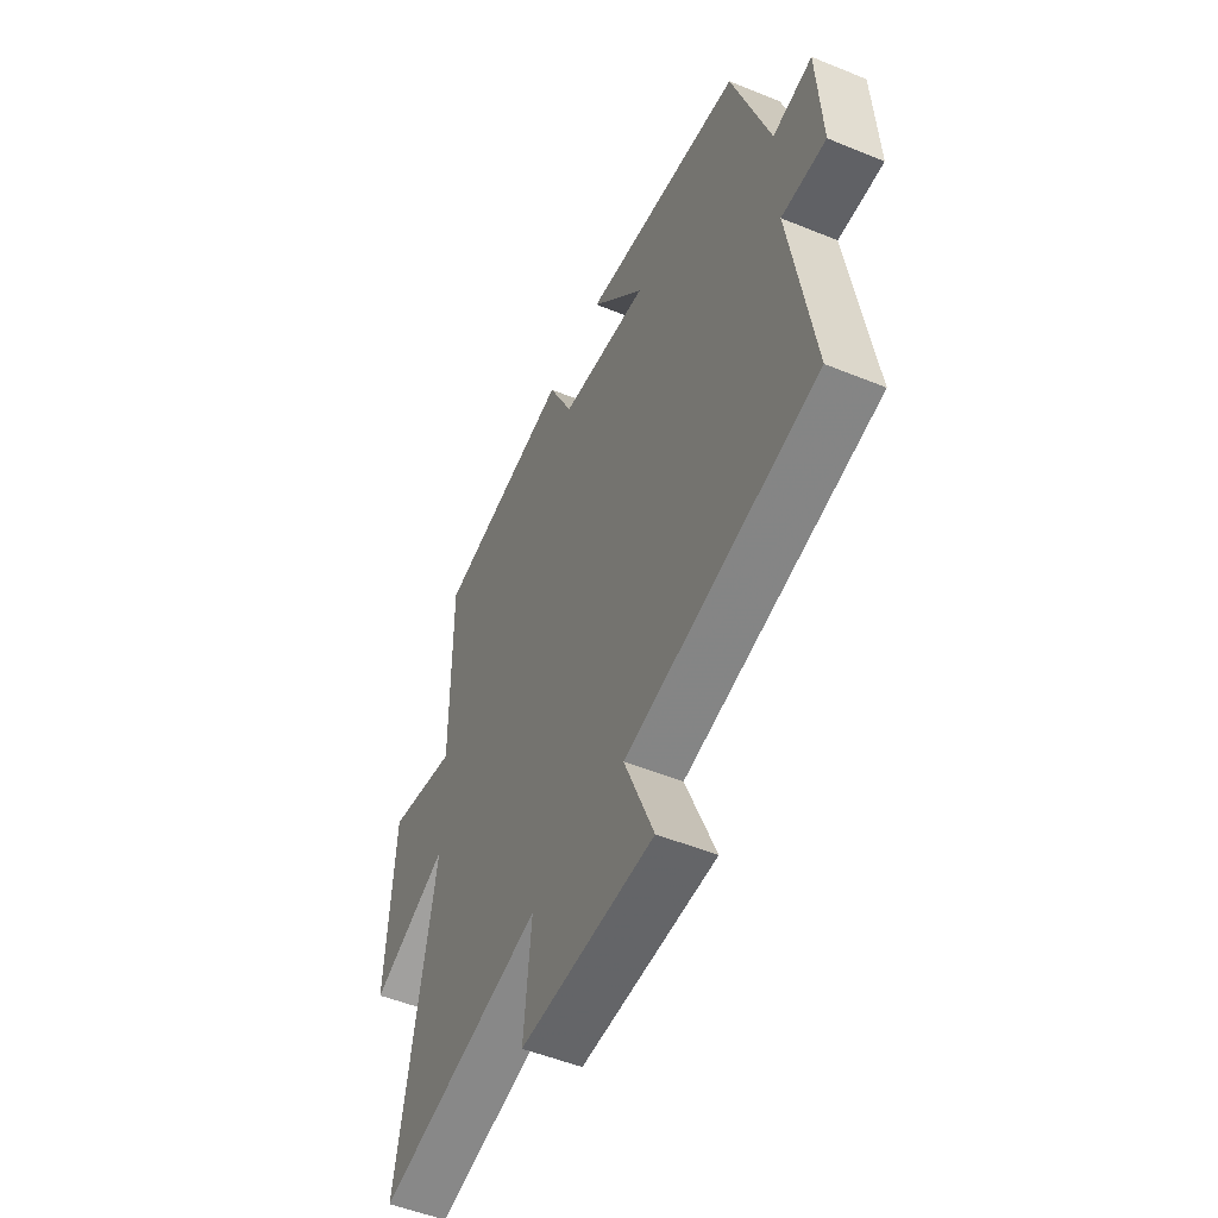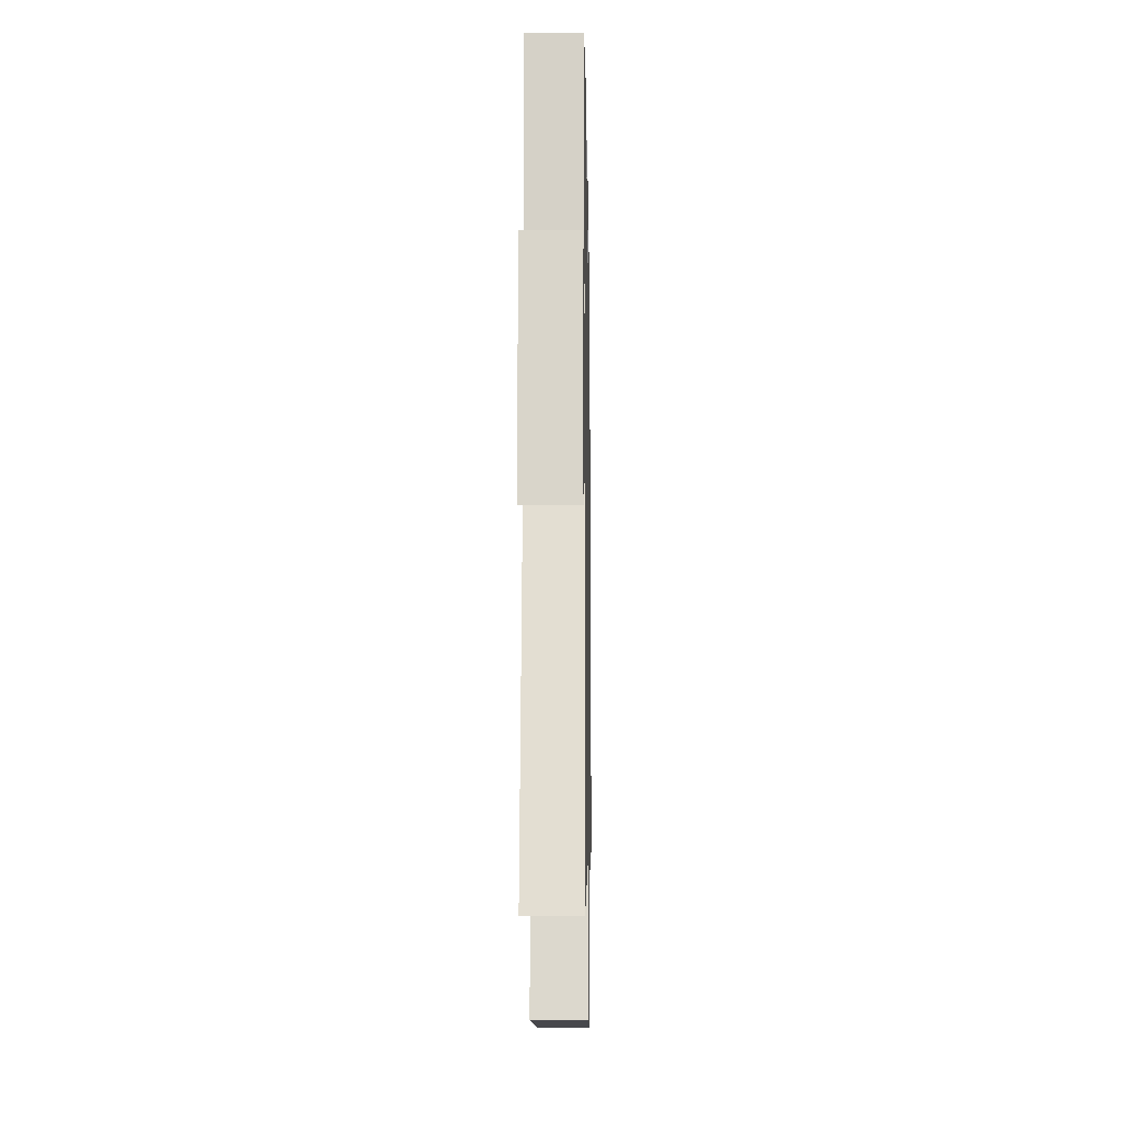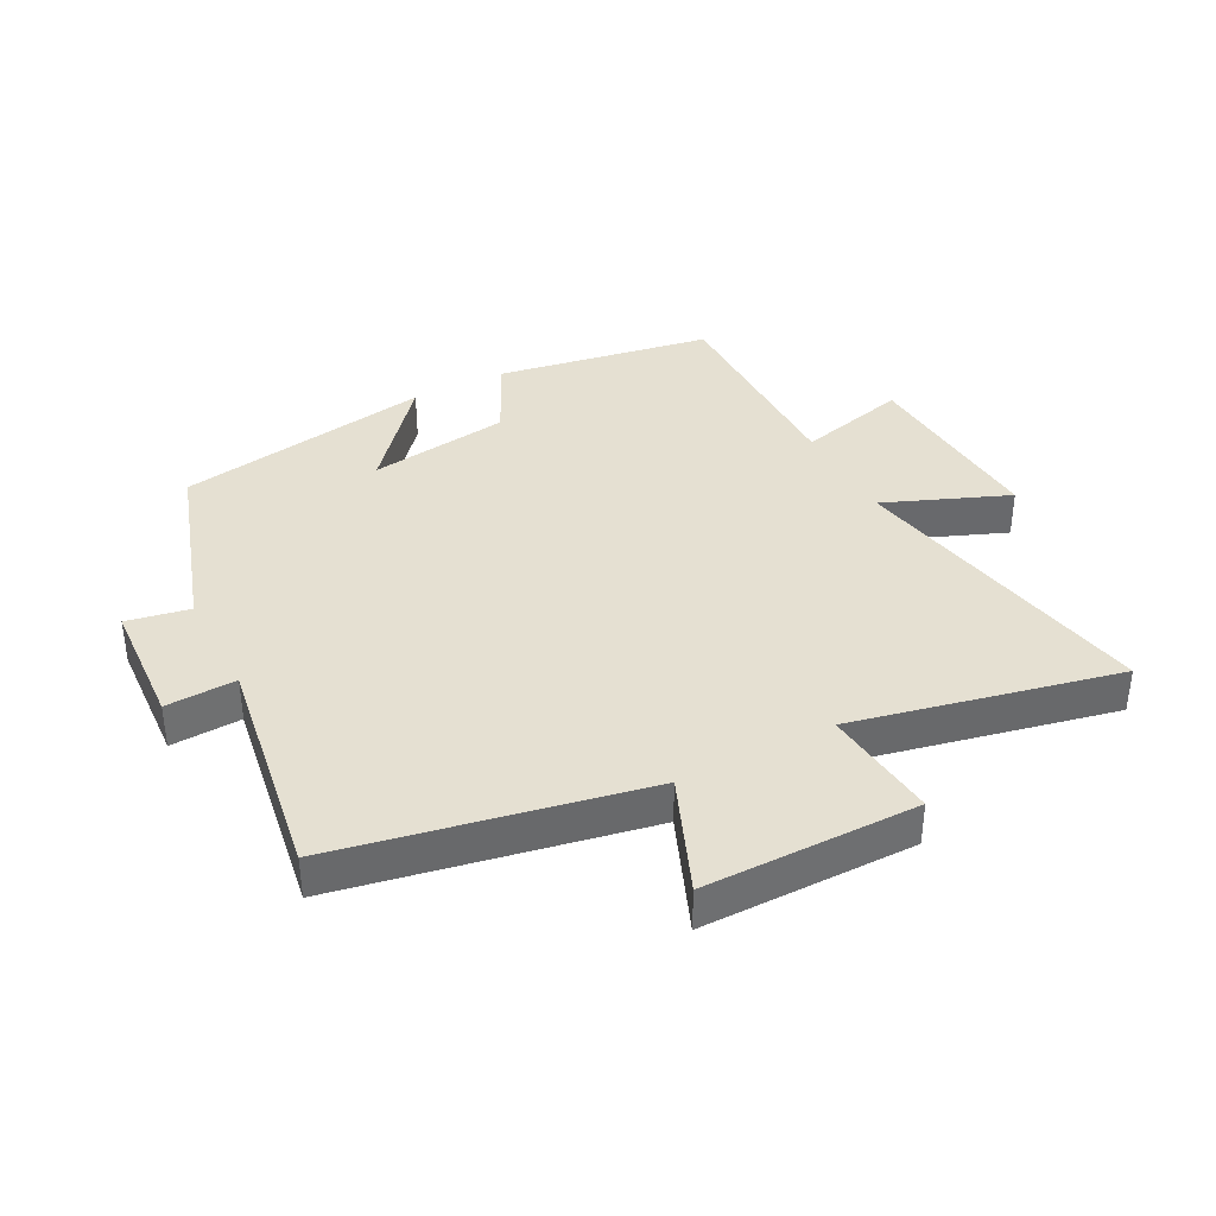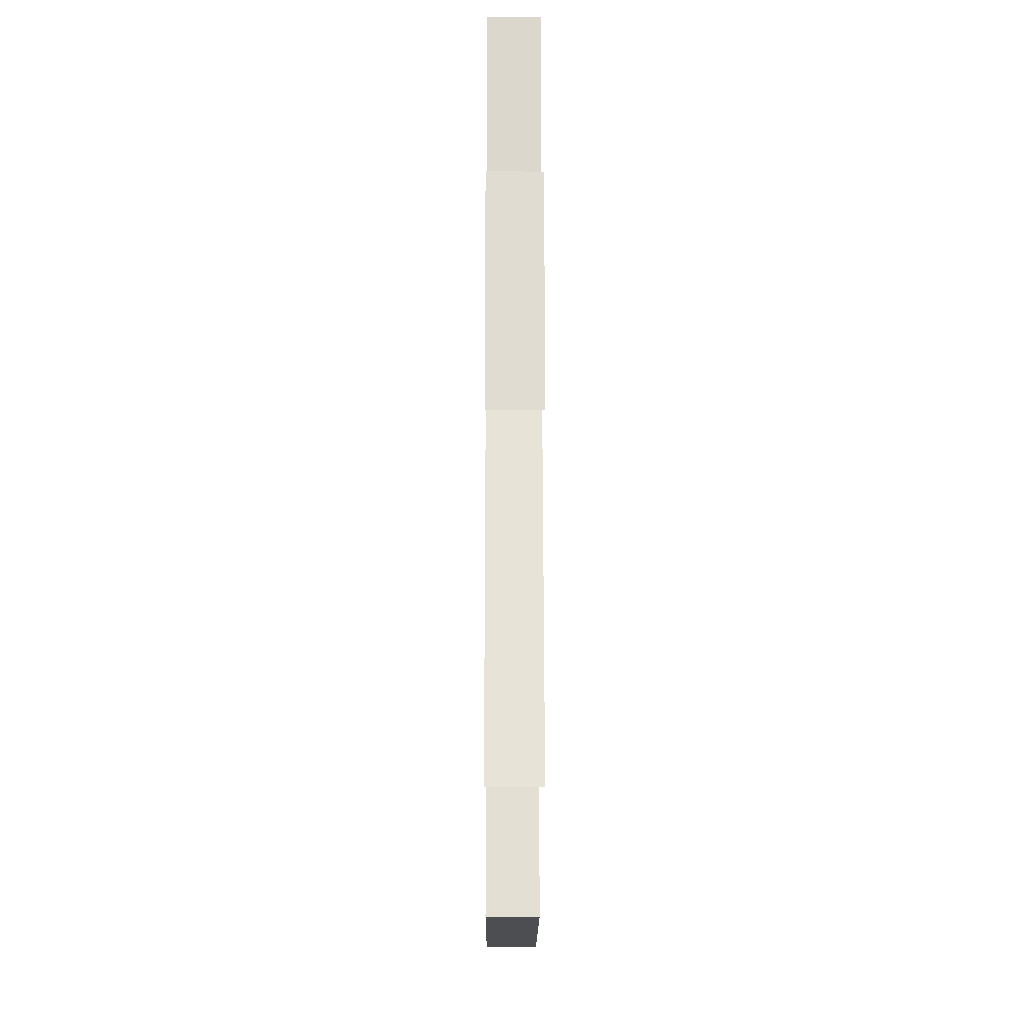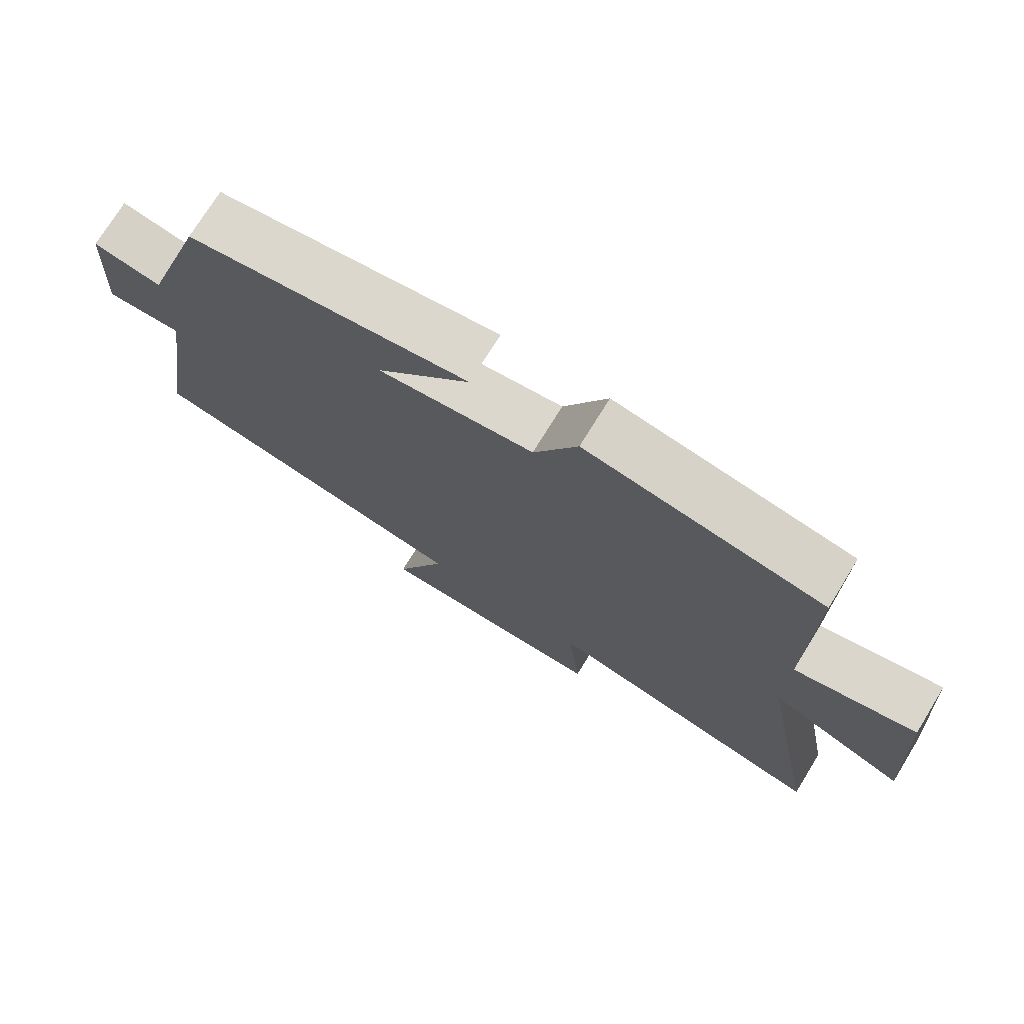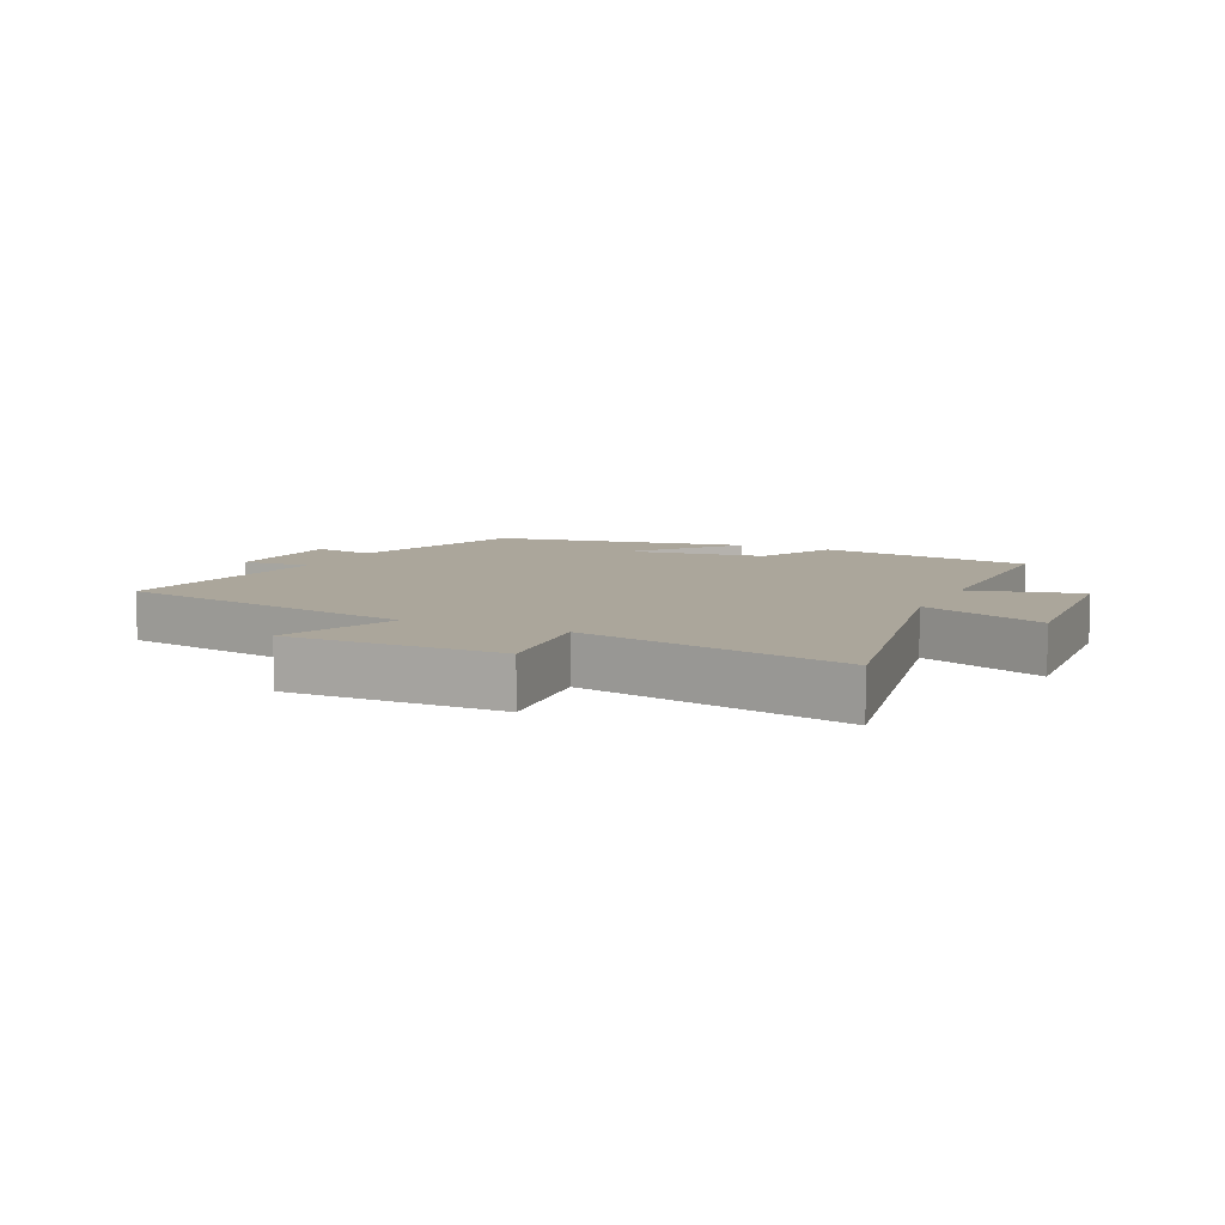
<metadata>
{"format":"obj","ext":"obj","renderer":"f3d","projection":"perspective","resolution":1024,"background":"white","views":[{"elev":-51.1,"azim":66.0,"up":"+Z"},{"elev":-12.0,"azim":-89.0,"up":"+Z"},{"elev":37.7,"azim":152.3,"up":"+Y"},{"elev":-17.2,"azim":-90.3,"up":"+Z"},{"elev":74.0,"azim":-148.4,"up":"+Z"},{"elev":8.0,"azim":-155.2,"up":"+Y"}]}
</metadata>
<code>
v 0.405 0.07 0.43
v 0.5 0.07 0.139
v 0.6 0.07 0.158
v 0.612 0.07 -0.046
v 0.5 0.07 -0.041
v 0.558 0.07 -0.405
v 0.074 0.07 -0.5
v 0.149 0.07 -0.684
v -0.191 0.07 -0.686
v -0.172 0.07 -0.5
v -0.594 0.07 -0.593
v -0.5 0.07 -0.092
v -0.697 0.07 -0.172
v -0.677 0.07 0.138
v -0.5 0.07 0.094
v -0.502 0.07 0.441
v -0.157 0.07 0.5
v -0.094 0.07 0.371
v 0.132 0.07 0.339
v -0.005 0.07 0.5
v 0.405 0 0.43
v 0.5 0 0.139
v 0.6 0 0.158
v 0.612 0 -0.046
v 0.5 0 -0.041
v 0.558 0 -0.405
v 0.074 0 -0.5
v 0.149 0 -0.684
v -0.191 0 -0.686
v -0.172 0 -0.5
v -0.594 0 -0.593
v -0.5 0 -0.092
v -0.697 0 -0.172
v -0.677 0 0.138
v -0.5 0 0.094
v -0.502 0 0.441
v -0.157 0 0.5
v -0.094 0 0.371
v 0.132 0 0.339
v -0.005 0 0.5
f 19 20 1 2
f 18 19 2
f 15 16 17 18
f 15 18 2
f 12 13 14 15
f 12 15 2
f 10 11 12 2
f 7 8 9 10
f 5 6 7 10
f 5 10 2 3
f 3 4 5
f 22 21 40 39
f 22 39 38
f 38 37 36 35
f 22 38 35
f 35 34 33 32
f 22 35 32
f 22 32 31 30
f 30 29 28 27
f 30 27 26 25
f 23 22 30 25
f 25 24 23
f 1 21 22 2
f 2 22 23 3
f 3 23 24 4
f 4 24 25 5
f 5 25 26 6
f 6 26 27 7
f 7 27 28 8
f 8 28 29 9
f 9 29 30 10
f 10 30 31 11
f 11 31 32 12
f 12 32 33 13
f 13 33 34 14
f 14 34 35 15
f 15 35 36 16
f 16 36 37 17
f 17 37 38 18
f 18 38 39 19
f 19 39 40 20
f 20 40 21 1

</code>
